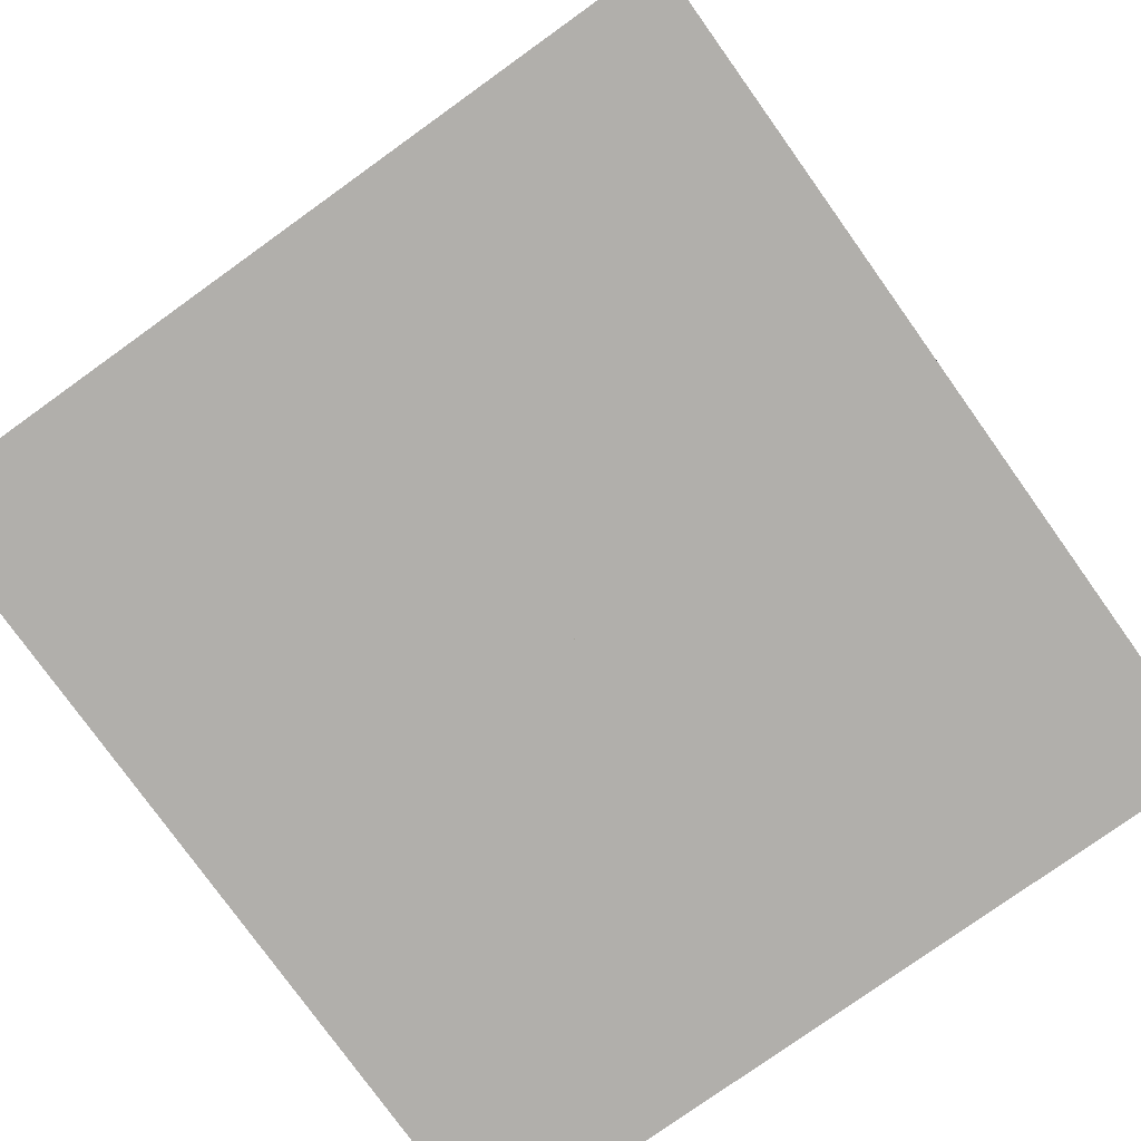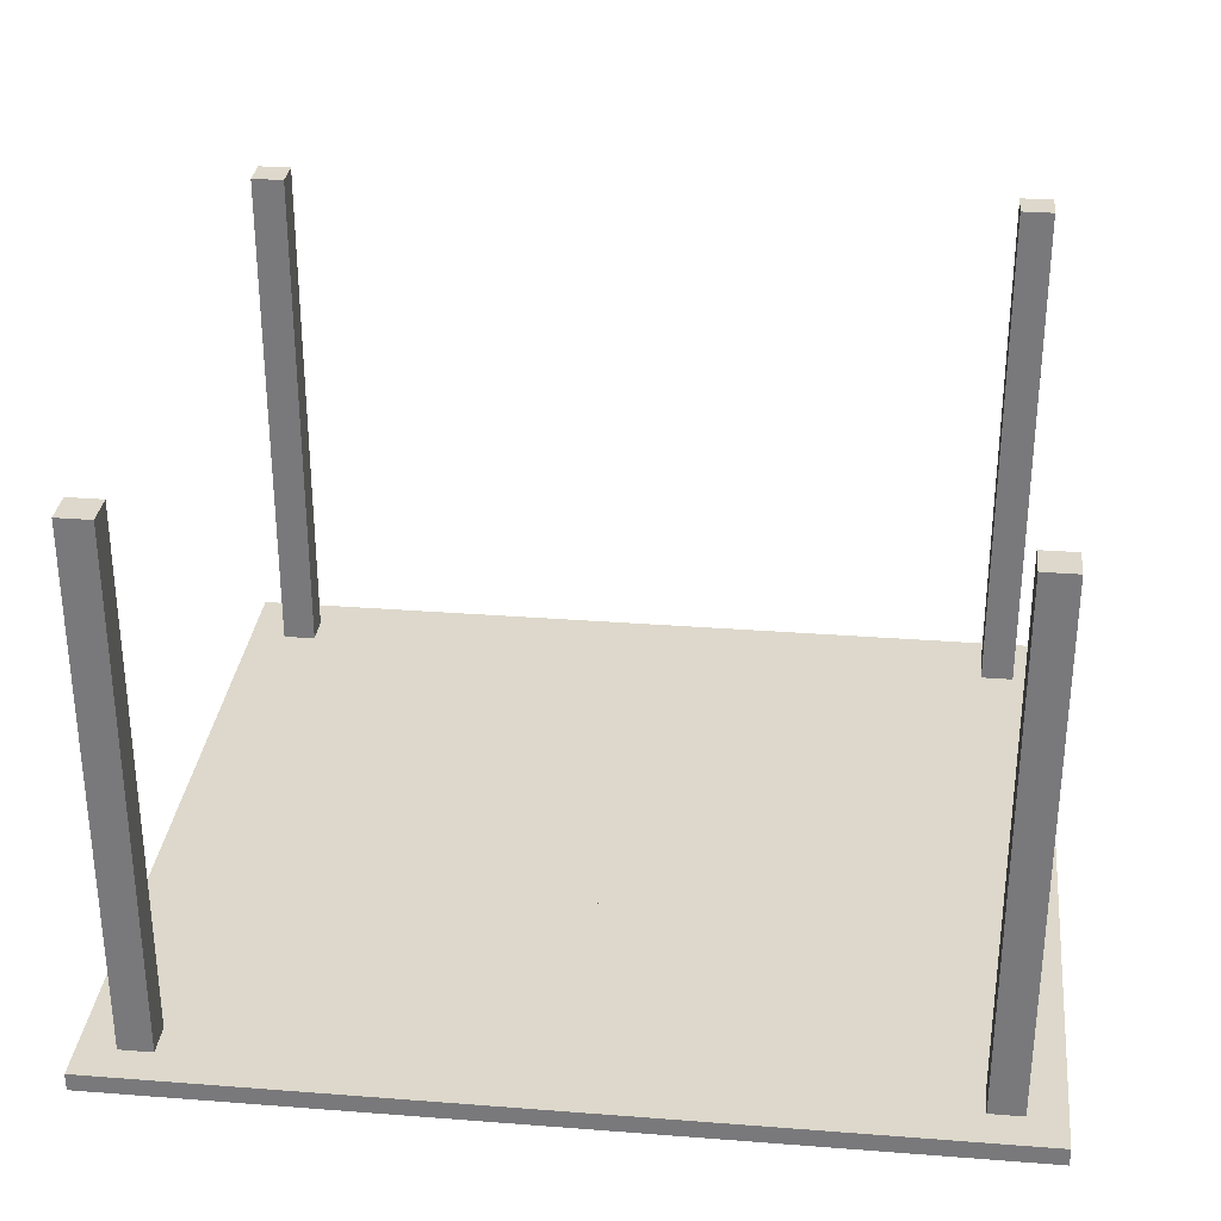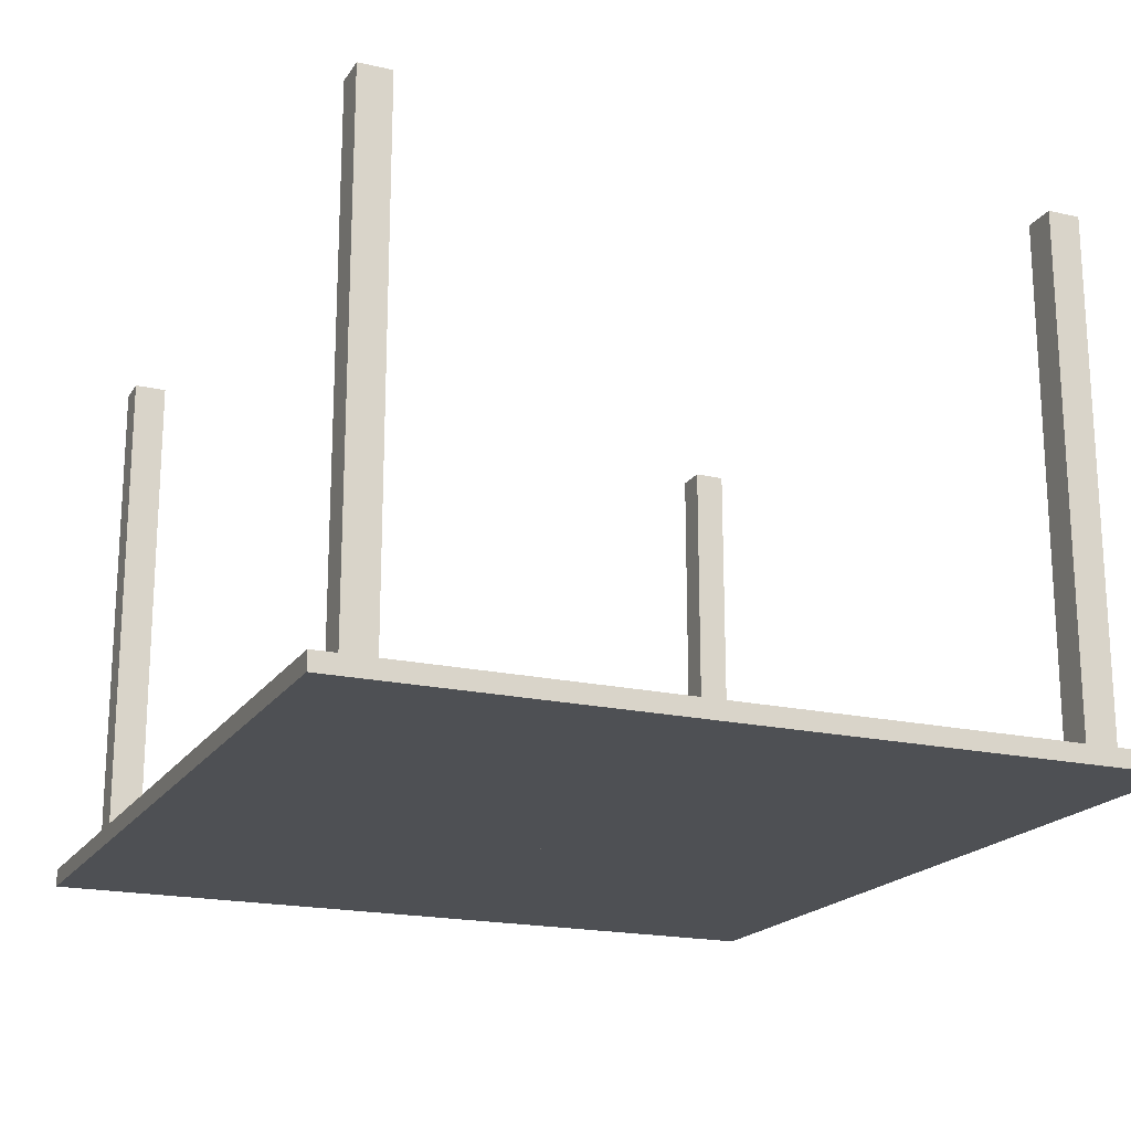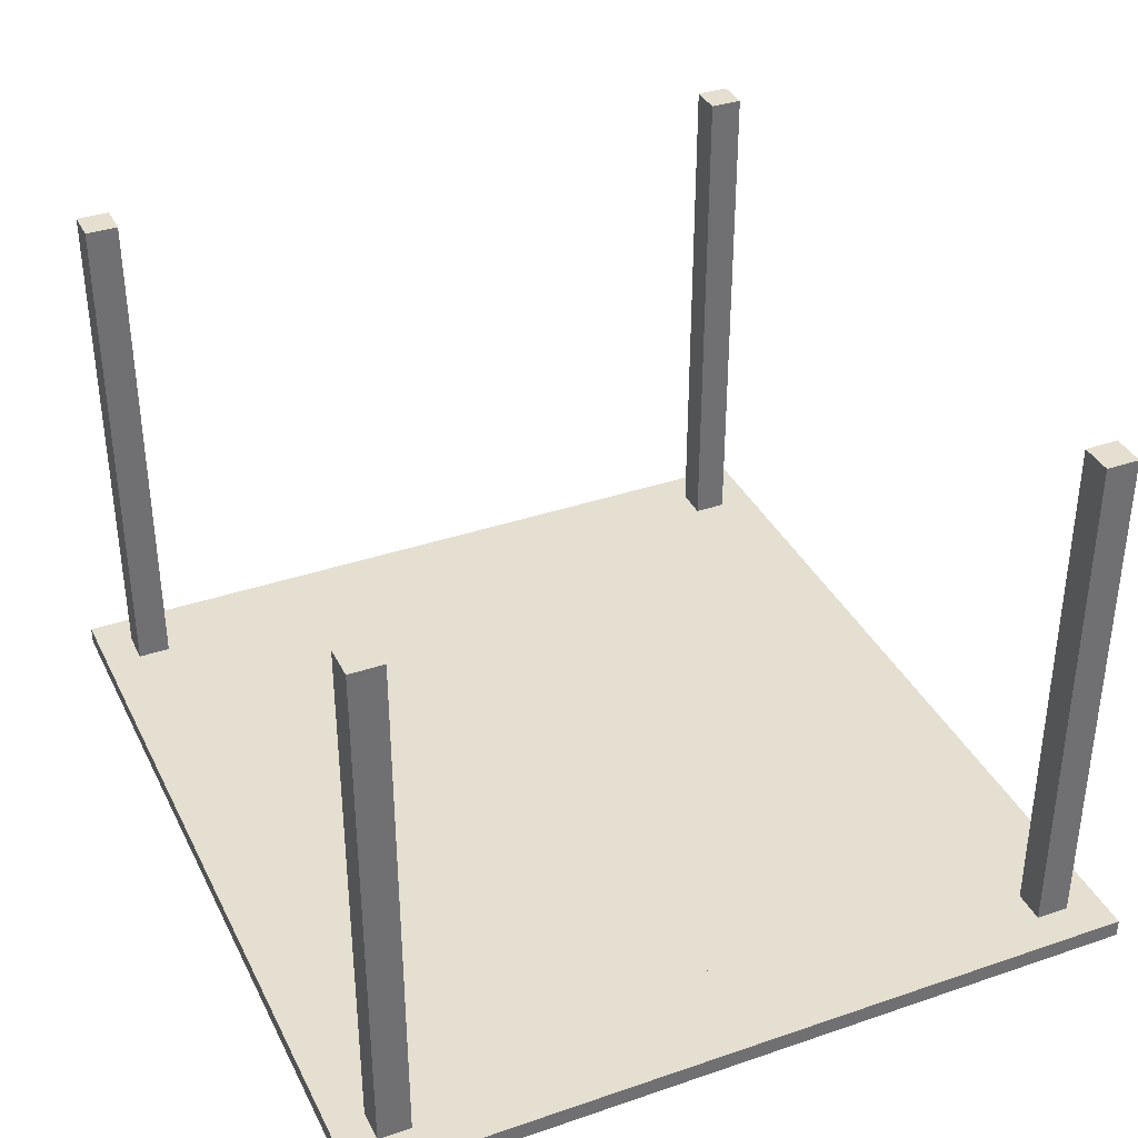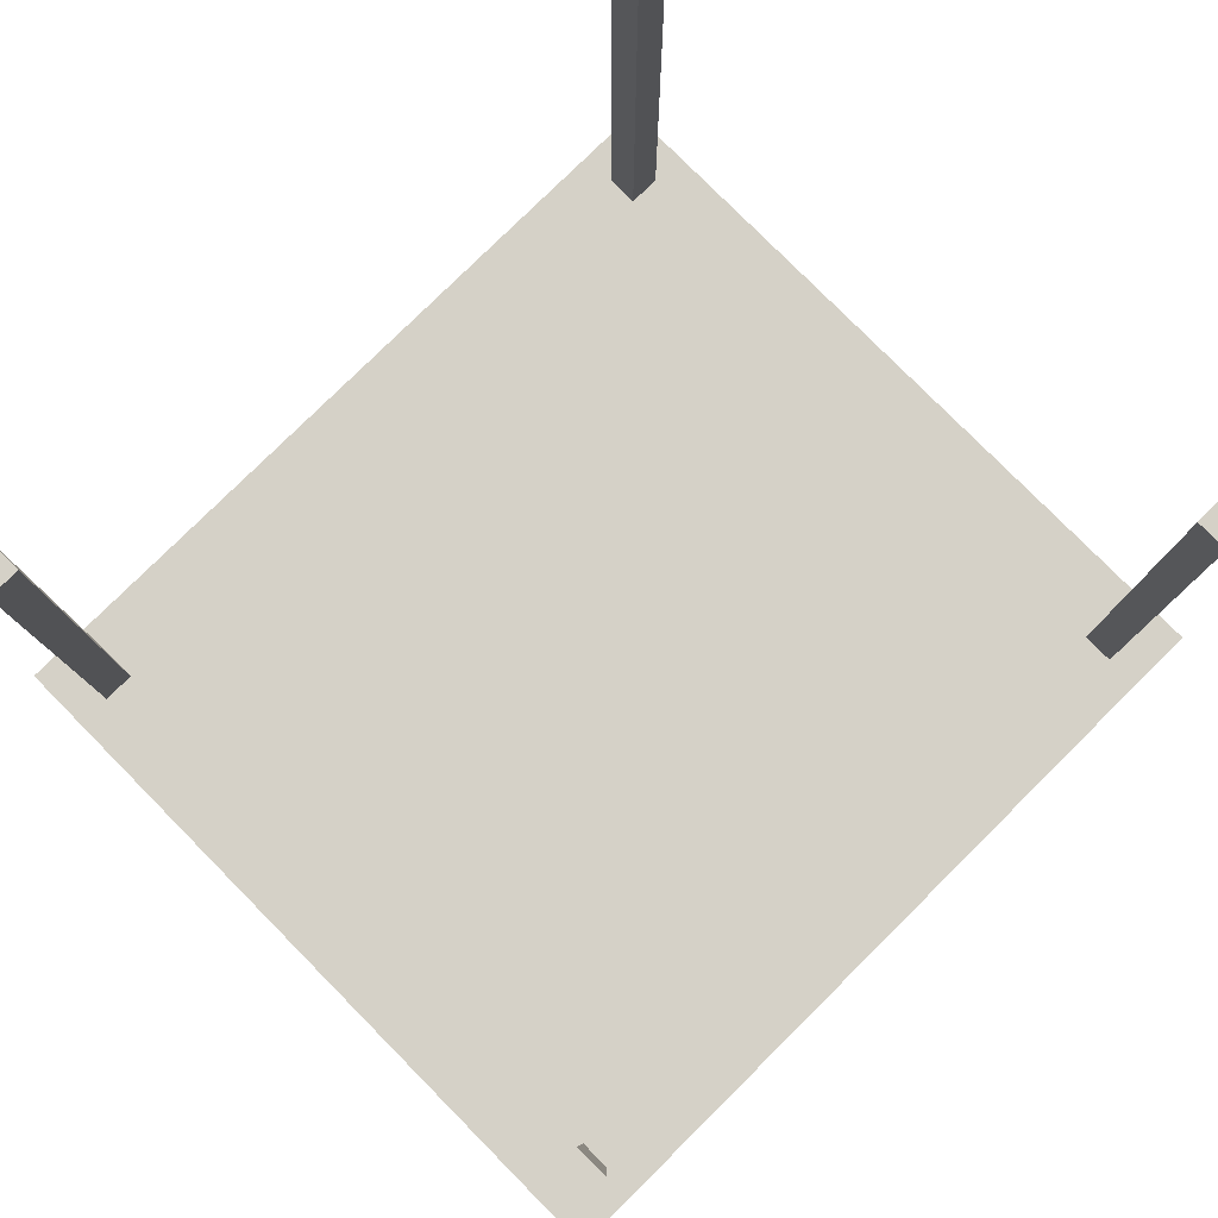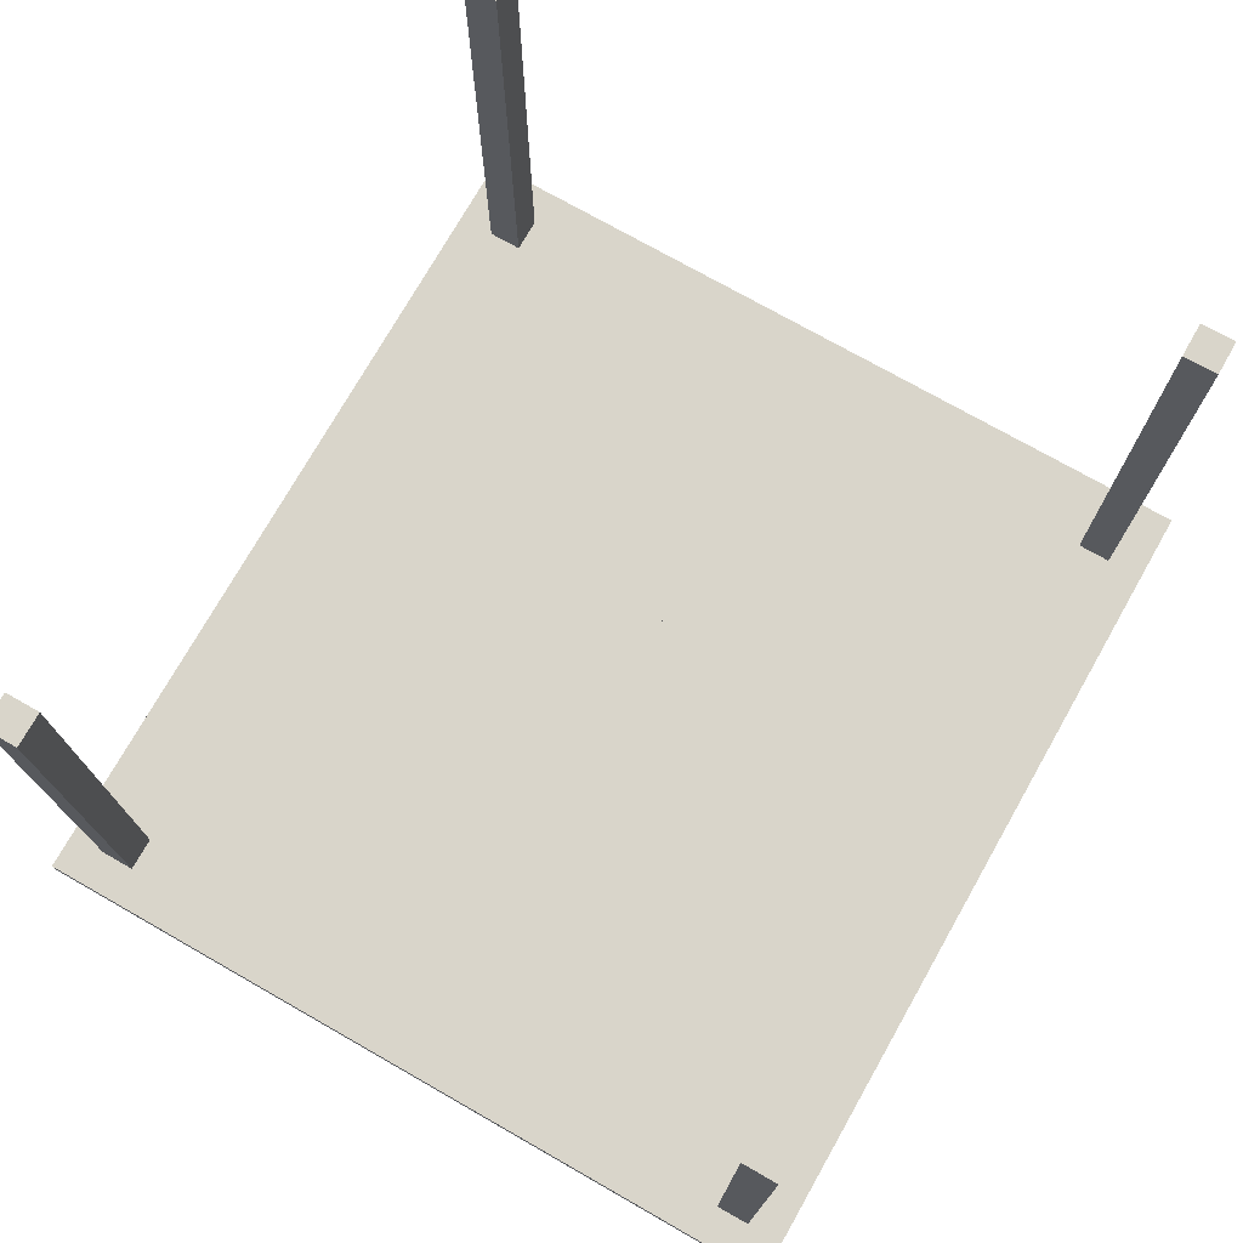
<metadata>
{"format":"obj","ext":"obj","renderer":"f3d","projection":"perspective","resolution":1024,"background":"white","views":[{"elev":-78.3,"azim":125.6,"up":"+Z"},{"elev":31.2,"azim":-173.7,"up":"+Z"},{"elev":-19.0,"azim":-113.3,"up":"+Z"},{"elev":36.6,"azim":-113.9,"up":"+Z"},{"elev":79.1,"azim":135.3,"up":"+Z"},{"elev":74.5,"azim":-60.4,"up":"+Z"}]}
</metadata>
<code>
o Table_Cube.233
v 3.634 3.359 -4.494
v 3.634 3.359 -4.646
v 3.326 3.359 -4.646
v 3.326 3.359 -4.494
v 3.634 3.051 -4.646
v 3.634 3.051 -4.494
v 3.326 3.051 -4.494
v 3.326 3.051 -4.646
v 3.044 3.359 -4.494
v 3.044 3.359 -4.646
v 3.044 3.051 -4.646
v 3.044 3.051 -4.494
v 3.634 2.772 -4.646
v 3.634 2.772 -4.494
v 3.326 2.772 -4.494
v 3.326 2.772 -4.646
v 3.044 2.772 -4.494
v 3.044 2.772 -4.646
v 3.326 3.051 0
v 3.044 3.051 0
v 3.326 2.772 0
v 3.044 2.772 0
v 0 3.359 -4.494
v 0 3.359 -4.646
v -3.634 3.359 -4.494
v -3.634 3.359 -4.646
v -3.326 3.359 -4.646
v -3.326 3.359 -4.494
v 0 3.051 -4.494
v 0 3.051 -4.646
v -3.634 3.051 -4.646
v -3.634 3.051 -4.494
v -3.326 3.051 -4.494
v -3.326 3.051 -4.646
v -3.044 3.359 -4.494
v -3.044 3.359 -4.646
v -3.044 3.051 -4.646
v -3.044 3.051 -4.494
v 0 2.772 -4.646
v -3.634 2.772 -4.646
v -3.634 2.772 -4.494
v -3.326 2.772 -4.494
v -3.326 2.772 -4.646
v 0 2.772 -4.494
v -3.044 2.772 -4.494
v -3.044 2.772 -4.646
v -3.326 3.051 0
v -3.044 3.051 0
v -3.326 2.772 0
v -3.044 2.772 0
v 3.634 0 -4.494
v 3.634 -3.359 -4.494
v 3.634 0 -4.646
v 3.634 -3.359 -4.646
v 3.326 0 -4.646
v 3.326 -3.359 -4.646
v 3.326 0 -4.494
v 3.326 -3.359 -4.494
v 3.634 -3.051 -4.646
v 3.634 -3.051 -4.494
v 3.326 -3.051 -4.494
v 3.326 -3.051 -4.646
v 3.044 0 -4.646
v 3.044 -3.359 -4.494
v 3.044 -3.359 -4.646
v 3.044 0 -4.494
v 3.044 -3.051 -4.646
v 3.044 -3.051 -4.494
v 3.634 -2.772 -4.646
v 3.634 -2.772 -4.494
v 3.326 -2.772 -4.494
v 3.326 -2.772 -4.646
v 3.044 -2.772 -4.494
v 3.044 -2.772 -4.646
v 3.326 -3.051 0
v 3.044 -3.051 0
v 3.326 -2.772 0
v 3.044 -2.772 0
v 0 0 -4.494
v 0 -3.359 -4.494
v 0 0 -4.646
v 0 -3.359 -4.646
v -3.634 0 -4.494
v -3.634 -3.359 -4.494
v -3.634 0 -4.646
v -3.634 -3.359 -4.646
v -3.326 0 -4.646
v -3.326 -3.359 -4.646
v -3.326 0 -4.494
v -3.326 -3.359 -4.494
v 0 -3.051 -4.494
v 0 -3.051 -4.646
v -3.634 -3.051 -4.646
v -3.634 -3.051 -4.494
v -3.326 -3.051 -4.494
v -3.326 -3.051 -4.646
v -3.044 0 -4.646
v -3.044 -3.359 -4.494
v -3.044 -3.359 -4.646
v -3.044 0 -4.494
v -3.044 -3.051 -4.646
v -3.044 -3.051 -4.494
v 0 -2.772 -4.646
v -3.634 -2.772 -4.646
v -3.634 -2.772 -4.494
v -3.326 -2.772 -4.494
v -3.326 -2.772 -4.646
v 0 -2.772 -4.494
v -3.044 -2.772 -4.494
v -3.044 -2.772 -4.646
v -3.326 -3.051 0
v -3.044 -3.051 0
v -3.326 -2.772 0
v -3.044 -2.772 0
f 8 3 2 5
f 5 2 1 6
f 12 9 23 29
f 10 24 23 9
f 2 3 4 1
f 6 1 4 7
f 11 10 3 8
f 18 11 8 16
f 14 6 7 15
f 17 12 29 44
f 13 5 6 14
f 16 8 5 13
f 15 7 19 21
f 39 30 11 18
f 30 24 10 11
f 3 10 9 4
f 7 4 9 12
f 81 39 18 63
f 57 15 17 66
f 55 16 13 53
f 53 13 14 51
f 66 17 44 79
f 51 14 15 57
f 63 18 16 55
f 21 19 20 22
f 12 17 22 20
f 7 12 20 19
f 17 15 21 22
f 29 30 24 23
f 34 31 26 27
f 31 32 25 26
f 38 29 23 35
f 36 35 23 24
f 26 25 28 27
f 32 33 28 25
f 37 34 27 36
f 46 43 34 37
f 41 42 33 32
f 45 44 29 38
f 40 41 32 31
f 43 40 31 34
f 44 39 30 29
f 42 49 47 33
f 39 46 37 30
f 30 37 36 24
f 27 28 35 36
f 33 38 35 28
f 81 97 46 39
f 89 100 45 42
f 79 81 39 44
f 87 85 40 43
f 85 83 41 40
f 100 79 44 45
f 83 89 42 41
f 97 87 43 46
f 49 50 48 47
f 38 48 50 45
f 33 47 48 38
f 45 50 49 42
f 62 59 54 56
f 59 60 52 54
f 68 91 80 64
f 55 57 51 53
f 65 64 80 82
f 54 52 58 56
f 63 66 57 55
f 60 61 58 52
f 67 62 56 65
f 74 72 62 67
f 70 71 61 60
f 73 108 91 68
f 69 70 60 59
f 72 69 59 62
f 71 77 75 61
f 103 74 67 92
f 92 67 65 82
f 81 79 66 63
f 56 58 64 65
f 61 68 64 58
f 81 63 74 103
f 57 66 73 71
f 55 53 69 72
f 53 51 70 69
f 66 79 108 73
f 51 57 71 70
f 63 55 72 74
f 77 78 76 75
f 68 76 78 73
f 61 75 76 68
f 73 78 77 71
f 91 80 82 92
f 96 88 86 93
f 93 86 84 94
f 102 98 80 91
f 87 85 83 89
f 99 82 80 98
f 86 88 90 84
f 97 87 89 100
f 94 84 90 95
f 101 99 88 96
f 110 101 96 107
f 105 94 95 106
f 109 102 91 108
f 104 93 94 105
f 107 96 93 104
f 108 91 92 103
f 106 95 111 113
f 103 92 101 110
f 92 82 99 101
f 81 97 100 79
f 88 99 98 90
f 95 90 98 102
f 81 103 110 97
f 89 106 109 100
f 79 108 103 81
f 87 107 104 85
f 85 104 105 83
f 100 109 108 79
f 83 105 106 89
f 97 110 107 87
f 113 111 112 114
f 102 109 114 112
f 95 102 112 111
f 109 106 113 114

</code>
